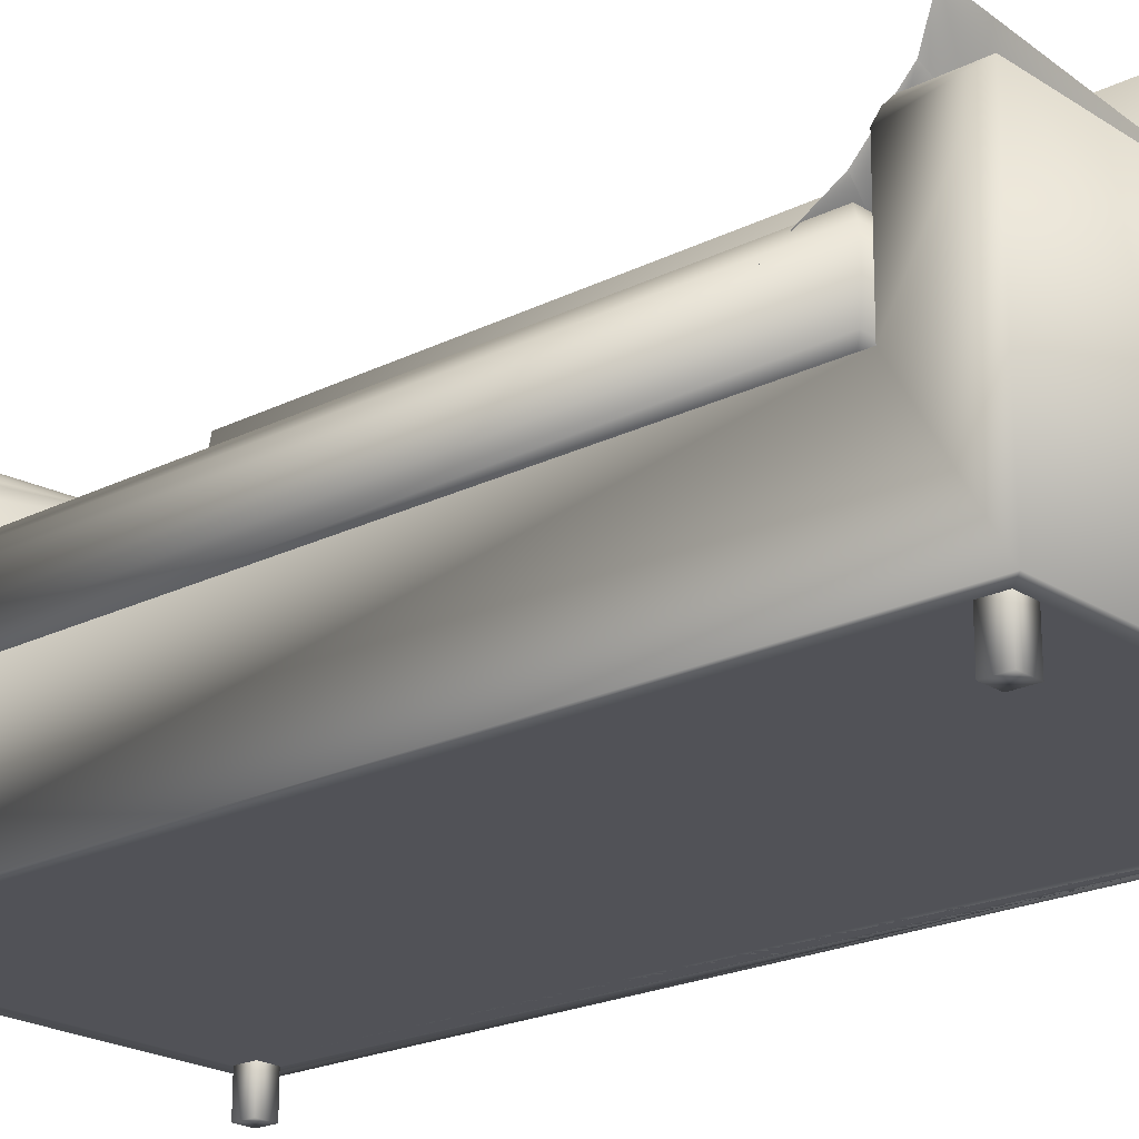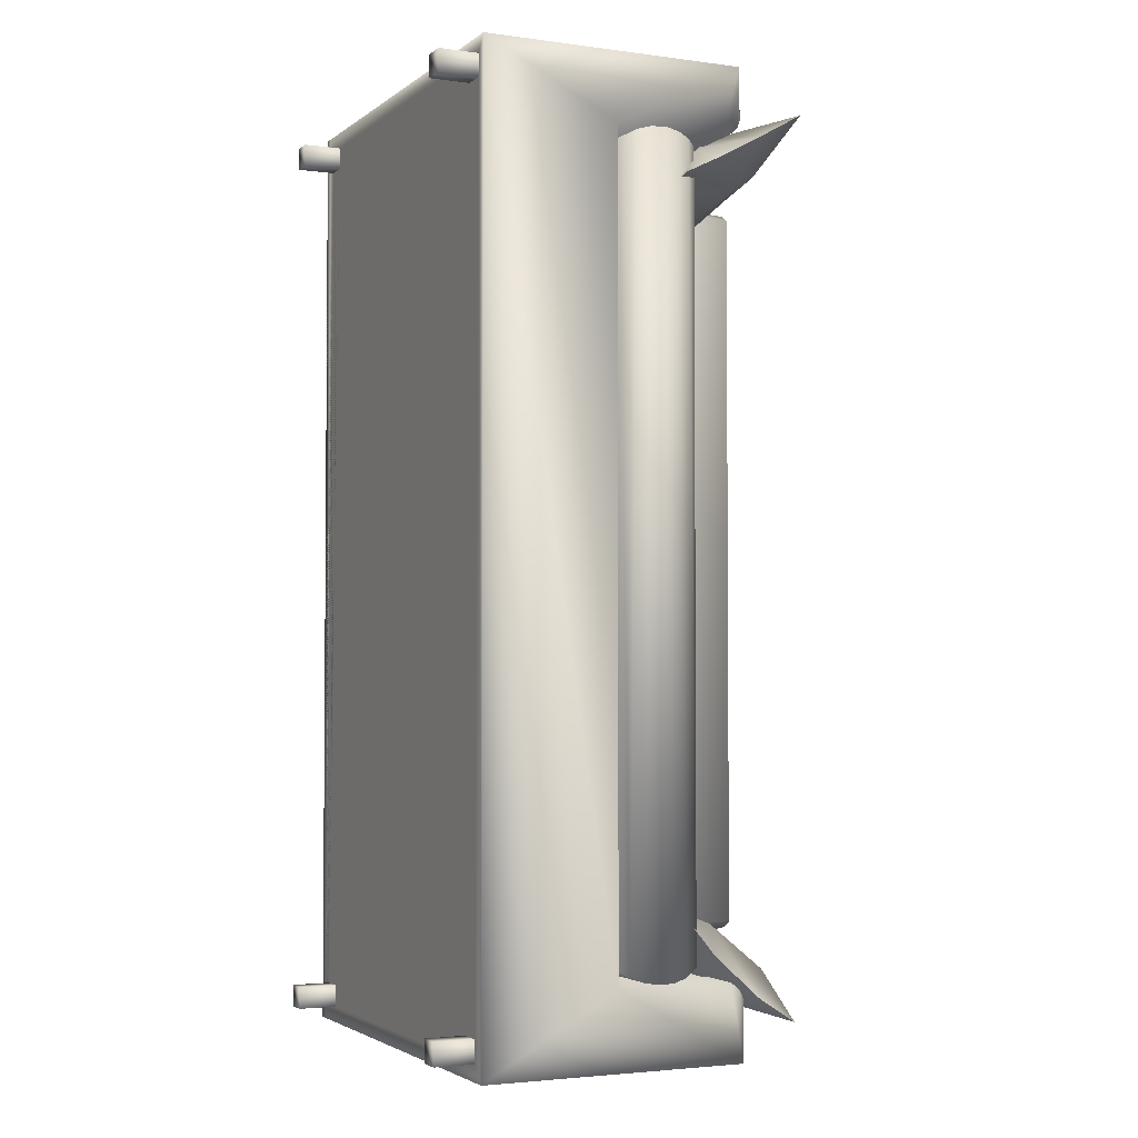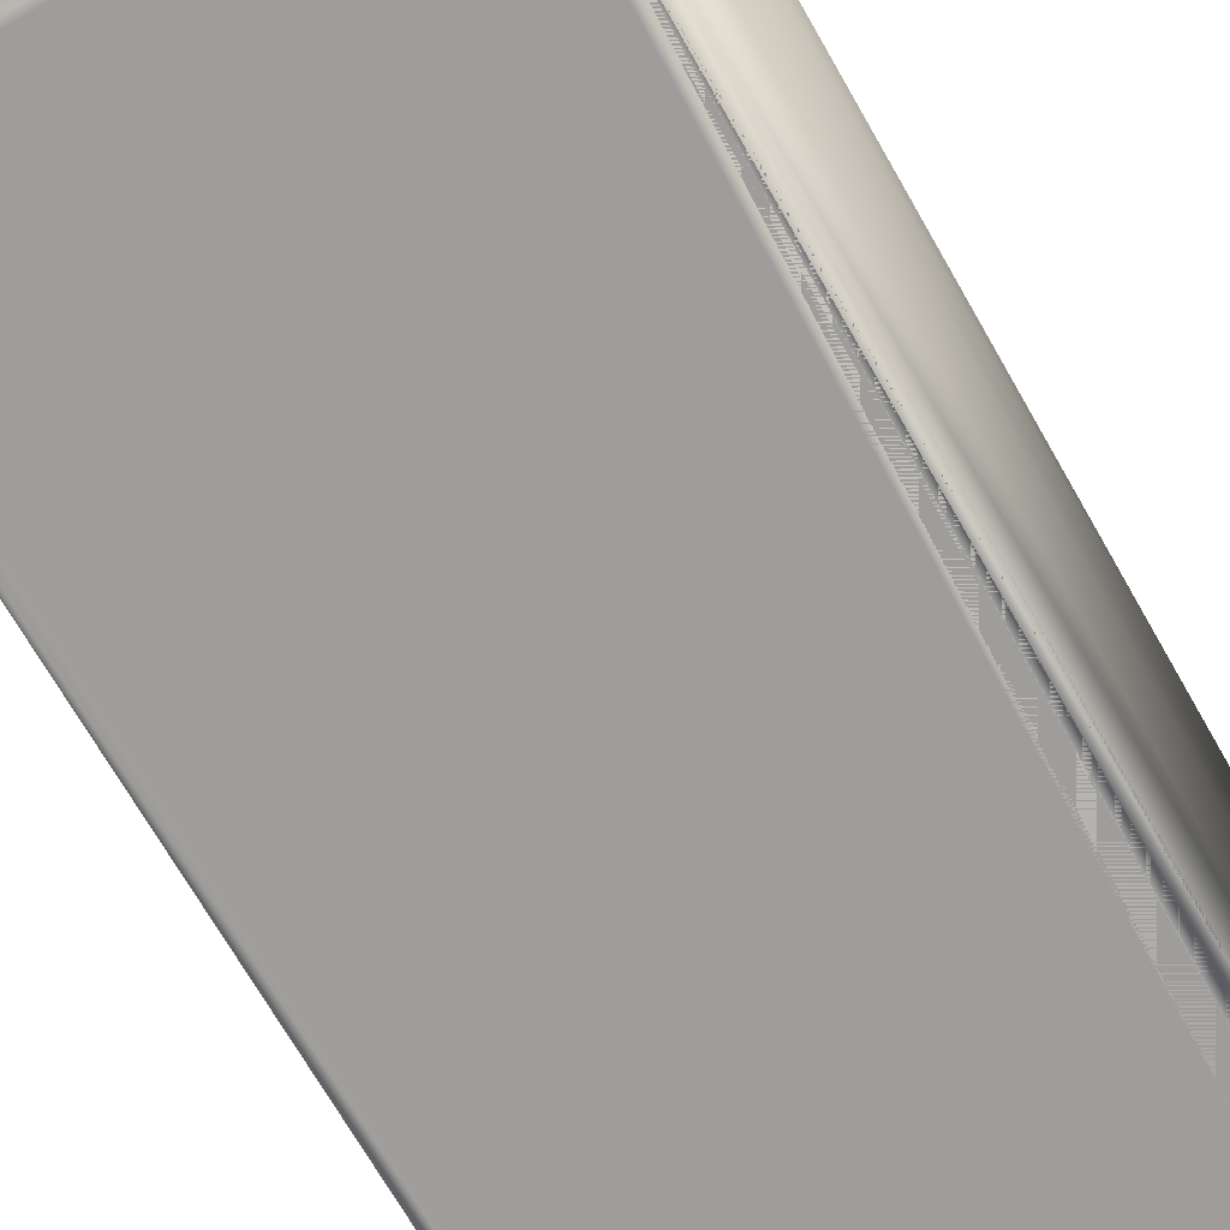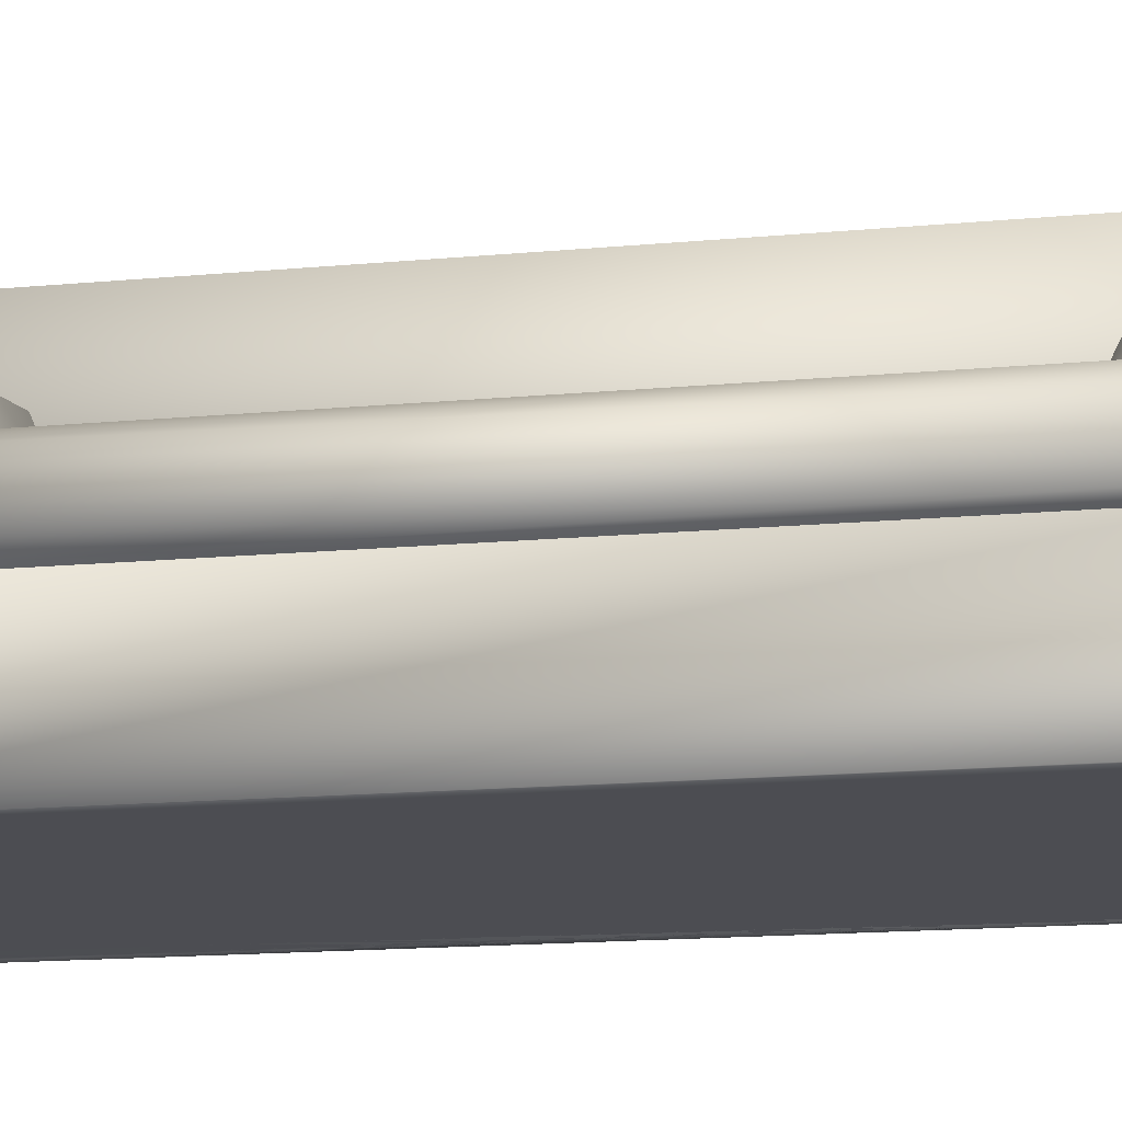
<metadata>
{"format":"obj","ext":"obj","renderer":"f3d","projection":"perspective","resolution":1024,"background":"white","views":[{"elev":-21.5,"azim":-48.5,"up":"+Z"},{"elev":-3.0,"azim":-114.9,"up":"+Y"},{"elev":-70.6,"azim":29.8,"up":"+Z"},{"elev":-16.4,"azim":-79.3,"up":"+Z"}]}
</metadata>
<code>
v 14.44 -42.64 15.9
v 14.18 42.64 15.72
v 14.44 -42.64 15.9
v 14.18 42.64 15.72
v 18.47 -42.64 -17.19
v -20.43 -42.64 6.766
v -20.43 -42.64 -17.19
v 12.35 -42.64 6.766
v 13.57 -42.64 14.96
v 15.29 -42.64 16.24
v 19.91 -42.64 16.22
v 19.33 -42.64 -17.19
v 20.65 -42.64 -10.17
v 20.96 -42.64 15.69
v 21.56 -42.64 -0.9573
v 21.59 -42.64 14.83
v 21.63 -42.64 6.855
v 21.79 -42.64 14.01
v 21.79 -42.64 14.01
v 21.63 -42.64 6.855
v 21.59 -42.64 14.83
v 21.56 -42.64 -0.9573
v 20.96 -42.64 15.69
v 20.65 -42.64 -10.17
v 19.91 -42.64 16.22
v 19.33 -42.64 -17.19
v 18.47 -42.64 -17.19
v 15.29 -42.64 16.24
v 13.57 -42.64 14.96
v 12.35 -42.64 6.766
v -20.43 -42.64 6.766
v -20.43 -42.64 -17.19
v 15.23 42.64 16.23
v 21.84 42.64 13.87
v 21.64 42.64 5.466
v 21.48 42.64 15.04
v -20.43 42.64 6.766
v 18.47 42.64 -17.19
v -20.43 42.64 -17.19
v 12.35 42.64 6.766
v 13.53 42.64 14.76
v 19.84 42.64 16.24
v 19.32 42.64 -17.19
v 20.56 42.64 -10.82
v 20.83 42.64 15.78
v 21.44 42.64 -2.729
v 21.64 42.64 5.466
v 21.44 42.64 -2.729
v 21.48 42.64 15.04
v 20.83 42.64 15.78
v 20.56 42.64 -10.82
v 19.84 42.64 16.24
v 19.32 42.64 -17.19
v 18.47 42.64 -17.19
v 15.23 42.64 16.23
v 13.53 42.64 14.76
v 12.35 42.64 6.766
v -20.43 42.64 6.766
v -20.43 42.64 -17.19
v 21.84 42.64 13.87
v 12.35 -35.71 6.766
v 12.35 36.46 6.766
v 10.67 36.46 -4.984
v 10.67 -35.71 -4.984
v 12.1 36.46 5.03
v 12.35 36.46 6.766
v 12.35 -35.71 6.766
v 12.1 36.46 5.03
v 10.67 36.46 -4.984
v 10.67 -35.71 -4.984
v 12.09 -35.71 6.766
v 12.09 -37.19 6.75
v 12.09 -35.71 6.766
v -20.43 -37.12 6.733
v -20.43 -35.71 -4.984
v -20.43 -35.79 5.596
v -20.43 -36.42 6.394
v -20.43 -37.12 6.733
v -20.43 36.46 -4.984
v -20.43 36.46 5.03
v -20.43 36.61 5.776
v -20.43 37.22 6.491
v -20.43 37.95 6.754
v -20.43 37.95 6.754
v -20.43 37.22 6.491
v -20.43 36.61 5.776
v -20.43 36.46 5.03
v -20.43 36.46 -4.984
v -20.43 -35.71 -4.984
v -20.43 -36.42 6.394
v -20.43 -35.79 5.596
v -17.36 41.19 -17.19
v 15.55 41.11 -17.19
v -17.36 39.19 -17.19
v 17.55 41.11 -17.19
v 15.55 39.11 -17.19
v -19.36 39.19 -17.19
v 17.57 -41.18 -17.19
v 15.57 -41.18 -17.19
v -16.95 -41.18 -17.19
v -18.95 -41.18 -17.19
v -19.36 41.19 -17.19
v -18.95 -39.18 -17.19
v 17.57 -39.18 -17.19
v 15.57 -39.18 -17.19
v -16.95 -39.18 -17.19
v 17.55 39.11 -17.19
v 17.57 -41.18 -17.19
v 18.47 -41.18 -17.19
v 17.57 -39.18 -17.19
v 15.55 39.11 -17.19
v 17.55 39.11 -17.19
v 17.55 41.11 -17.19
v -17.36 41.19 -17.19
v -16.95 -41.18 -17.19
v 15.57 -41.18 -17.19
v -16.95 -39.18 -17.19
v 15.57 -39.18 -17.19
v -18.95 -41.18 -17.19
v -18.95 -39.18 -17.19
v -19.36 39.19 -17.19
v -19.36 41.19 -17.19
v -17.36 39.19 -17.19
v 15.55 41.11 -17.19
v 18.47 -41.18 -17.19
v 12.1 36.46 6.766
v 12.1 36.46 6.766
v 12.1 -35.71 5.007
v 12.09 -35.85 5.667
v 12.09 -36.35 6.348
v 12.09 -37.19 6.75
v 12.09 -36.22 6.254
v 12.12 -35.71 5.177
v 12.1 36.46 5.03
v 12.1 36.55 5.624
v 12.1 36.55 5.624
v 12.1 36.46 5.03
v 12.1 37.04 6.346
v 12.1 37.04 6.346
v 12.1 37.82 6.745
v 12.1 37.82 6.745
v 10.51 -34.42 -4.627
v -20.03 35.37 -4.624
v 10.47 35.33 -4.637
v -19.98 -34.39 -4.637
v -20.43 -34.87 -3.93
v 11.03 35.94 -3.675
v 11.14 -35.12 -3.367
v -20.68 36.08 -3.31
v -20.85 -35.32 -2.738
v 11.45 -35.45 -2.09
v -20.98 36.4 -2.026
v 11.5 36.45 -1.788
v -21.03 -35.52 -1.437
v 11.5 -35.51 -0.3333
v -21.03 36.46 -0.6837
v -20.98 -35.46 -0.09474
v 11.45 36.39 -0.03154
v -20.85 36.26 0.6176
v -20.68 -35.14 1.189
v 11.13 -35.1 1.293
v 11.14 36.06 1.246
v -20.44 35.82 1.781
v -20.03 -34.43 2.503
v 10.5 -34.42 2.5
v 10.51 35.36 2.505
v -19.98 35.33 2.516
v 13.91 -34.01 19.36
v 10.93 35.77 2.621
v 13.91 35.73 19.34
v 10.94 -33.99 2.64
v 10.18 -34.47 2.52
v 13.03 36.34 19.81
v 12.23 -34.93 20.13
v 9.568 36.48 2.491
v 8.962 -34.92 2.5
v 7.636 36.89 2.616
v 11.56 36.79 20.31
v 6.993 -35.15 2.731
v 9.798 -35.11 20.66
v 9.826 36.86 20.65
v 5.1 36.51 3.277
v 5.137 -34.74 3.28
v 8.141 -34.7 20.74
v 8.164 36.45 20.74
v 3.904 -34.03 3.872
v 6.887 -34.02 20.6
v 6.883 35.76 20.61
v 3.899 35.73 3.894
v -19.36 39.19 -20.73
v -17.36 39.19 -17.19
v -19.36 39.19 -17.19
v -17.36 39.19 -20.73
v -17.36 39.19 -20.73
v -19.36 39.19 -20.73
v -17.36 39.19 -17.19
v -19.36 39.19 -17.19
v -19.36 41.19 -20.73
v -19.36 41.19 -17.19
v -19.36 41.19 -20.73
v -19.36 41.19 -17.19
v -17.36 41.19 -20.73
v -17.36 41.19 -20.73
v -17.36 41.19 -17.19
v -17.36 41.19 -17.19
v 15.55 39.11 -20.73
v 17.55 39.11 -17.19
v 15.55 39.11 -17.19
v 17.55 39.11 -20.73
v 17.55 39.11 -20.73
v 15.55 39.11 -20.73
v 17.55 39.11 -17.19
v 15.55 39.11 -17.19
v 15.55 41.11 -20.73
v 15.55 41.11 -17.19
v 15.55 41.11 -17.19
v 15.55 41.11 -20.73
v 17.55 41.11 -20.73
v 17.55 41.11 -20.73
v 17.55 41.11 -17.19
v 17.55 41.11 -17.19
v 19.32 42.64 -17.19
v 18.47 42.64 -17.19
v -16.95 -41.18 -20.73
v -16.95 -39.18 -17.19
v -16.95 -41.18 -17.19
v -16.95 -39.18 -20.73
v -16.95 -39.18 -20.73
v -16.95 -41.18 -20.73
v -16.95 -39.18 -17.19
v -16.95 -41.18 -17.19
v -18.95 -41.18 -20.73
v -18.95 -41.18 -17.19
v -18.95 -41.18 -20.73
v -18.95 -41.18 -17.19
v -18.95 -39.18 -20.73
v -18.95 -39.18 -20.73
v -18.95 -39.18 -17.19
v -18.95 -39.18 -17.19
v 17.57 -39.18 -17.19
v 15.57 -39.18 -20.73
v 15.57 -39.18 -17.19
v 17.57 -39.18 -20.73
v 17.57 -39.18 -20.73
v 17.57 -39.18 -17.19
v 15.57 -39.18 -20.73
v 15.57 -39.18 -17.19
v 17.57 -41.18 -20.73
v 17.57 -41.18 -17.19
v 17.57 -41.18 -17.19
v 17.57 -41.18 -20.73
v 15.57 -41.18 -20.73
v 15.57 -41.18 -20.73
v 15.57 -41.18 -17.19
v 15.57 -41.18 -17.19
v 18.47 -41.18 -17.19
v 17.57 -41.18 -17.19
v 1.101 30.16 2.087
v -11.31 38.47 8.479
v -2.454 34.97 7.512
v -8.155 33.51 3.471
v -14.32 38.42 13.53
v 1.405 33.95 7.234
v -17.35 31.46 0.5866
v -17.96 35.62 3.801
v -14.32 38.42 13.53
v -18.76 39.59 13.85
v 4.464 31.99 8.85
v 3.489 25.97 -0.9168
v -19.14 37.31 9.832
v -14.32 38.42 13.53
v -18.76 39.59 13.85
v -15.61 34.32 10.69
v 1.83 34.16 12.36
v 6.276 32.99 12.04
v 4.464 31.99 8.85
v 3.389 29.28 3.856
v 3.389 29.28 3.856
v 3.489 25.97 -0.9168
v -0.2409 27.9 4.84
v -21.81 32.64 0.9085
v -20.21 34.6 4.837
v -19.14 37.31 9.832
v 1.83 34.16 12.36
v -14.32 38.42 13.53
v 1.83 34.16 12.36
v 6.276 32.99 12.04
v 0.9918 30.73 10.76
v 4.464 31.99 8.85
v 3.389 29.28 3.856
v -15.06 33.03 8.82
v -21.81 32.64 0.9085
v -20.21 34.6 4.837
v -11.08 33.12 10.37
v -16.95 -33.32 2.738
v -2.036 -38.07 7.064
v -11.6 -37.6 6.986
v -7.033 -33.58 3.25
v 1.206 -37.99 11.96
v -15.59 -37.9 6.986
v 0.7304 -28.08 0.7129
v 2.921 -32.33 2.98
v 5.803 -37.65 11.96
v -18.97 -37.42 9.023
v -20.81 -29.66 0.7129
v 5.081 -34.65 8.507
v 1.206 -37.99 11.96
v 5.803 -37.65 11.96
v 0.8565 -33.23 10.03
v -15.49 -39.22 11.96
v -20.09 -39.55 11.96
v -18.97 -37.42 9.023
v -19.25 -33.61 4.686
v -19.25 -33.61 4.686
v -20.81 -29.66 0.7129
v -16.19 -31.3 5.882
v 5.341 -27.74 0.7129
v 4.801 -30.84 4.17
v 5.081 -34.65 8.507
v -15.49 -39.22 11.96
v 1.206 -37.99 11.96
v -15.49 -39.22 11.96
v -20.09 -39.55 11.96
v -15.94 -35.46 11.09
v -18.97 -37.42 9.023
v -19.25 -33.61 4.686
v -0.2309 -31.87 8.474
v 5.341 -27.74 0.7129
v 4.801 -30.84 4.17
v -3.818 -33.57 10.03
f 5 6 7
f 6 5 8
f 8 5 9
f 9 5 1
f 1 5 10
f 10 5 11
f 11 5 12
f 11 12 13
f 11 13 14
f 14 13 15
f 14 15 16
f 16 15 17
f 16 17 18
f 1 33 2
f 33 1 10
f 34 35 36
f 37 38 39
f 38 37 40
f 38 40 41
f 38 41 2
f 38 2 33
f 38 33 42
f 38 42 43
f 43 42 44
f 44 42 45
f 44 45 46
f 46 45 36
f 46 36 35
f 10 42 33
f 42 10 11
f 2 9 1
f 41 9 2
f 9 61 8
f 61 9 62
f 62 9 40
f 40 9 41
f 61 63 64
f 63 61 65
f 65 61 62
f 6 131 78
f 131 61 71
f 61 131 8
f 8 131 6
f 7 75 39
f 75 7 6
f 75 6 76
f 76 6 77
f 77 6 78
f 39 79 37
f 79 39 75
f 37 79 80
f 37 80 81
f 37 81 82
f 37 82 83
f 92 93 94
f 93 92 95
f 94 93 96
f 94 96 97
f 98 5 99
f 99 5 100
f 100 5 101
f 39 102 7
f 102 39 38
f 102 38 92
f 7 102 97
f 7 97 103
f 103 97 96
f 103 96 104
f 7 103 101
f 7 101 5
f 99 106 105
f 106 99 100
f 38 95 92
f 95 38 5
f 95 5 107
f 107 5 96
f 96 5 104
f 104 5 98
f 43 125 38
f 125 43 12
f 125 12 5
f 44 12 43
f 12 44 13
f 46 13 44
f 13 46 15
f 35 15 46
f 15 35 17
f 34 17 35
f 17 34 18
f 18 34 16
f 36 16 34
f 16 36 14
f 45 14 36
f 11 45 42
f 45 11 14
f 83 40 37
f 40 83 140
f 40 140 62
f 62 140 126
f 62 126 65
f 63 80 79
f 80 63 65
f 75 63 79
f 63 75 64
f 61 128 71
f 128 75 76
f 75 128 64
f 71 128 129
f 71 129 130
f 71 130 131
f 78 130 77
f 130 78 131
f 130 76 77
f 129 76 130
f 128 76 129
f 80 134 135
f 135 81 80
f 81 135 138
f 138 82 81
f 140 82 138
f 82 140 83
f 126 135 134
f 135 126 138
f 138 126 140
f 19 20 21
f 20 22 21
f 21 22 23
f 22 24 23
f 23 24 25
f 24 26 25
f 26 27 25
f 25 27 28
f 28 27 3
f 3 27 29
f 29 27 30
f 30 27 31
f 32 31 27
f 28 3 55
f 4 55 3
f 47 49 48
f 49 50 48
f 48 50 51
f 50 52 51
f 51 52 53
f 53 52 54
f 52 55 54
f 55 4 54
f 4 56 54
f 56 57 54
f 57 58 54
f 59 54 58
f 49 47 60
f 25 28 52
f 55 52 28
f 3 29 4
f 4 29 56
f 66 67 68
f 68 67 69
f 70 69 67
f 56 29 57
f 57 29 66
f 66 29 67
f 30 67 29
f 31 72 30
f 30 72 67
f 73 67 72
f 74 72 31
f 84 85 58
f 85 86 58
f 86 87 58
f 87 88 58
f 89 59 88
f 58 88 59
f 74 31 90
f 90 31 91
f 91 31 89
f 31 32 89
f 59 89 32
f 108 109 110
f 110 109 111
f 111 109 112
f 112 109 113
f 109 54 113
f 114 113 54
f 115 116 117
f 118 117 116
f 27 119 32
f 119 120 32
f 110 111 120
f 111 121 120
f 120 121 32
f 121 122 32
f 114 54 122
f 54 59 122
f 32 122 59
f 119 27 115
f 115 27 116
f 116 27 108
f 109 108 27
f 121 111 123
f 111 124 123
f 113 114 124
f 123 124 114
f 26 53 27
f 54 27 53
f 24 51 26
f 53 26 51
f 22 48 24
f 51 24 48
f 48 22 47
f 20 47 22
f 47 20 60
f 19 60 20
f 21 60 19
f 60 21 49
f 23 49 21
f 49 23 50
f 23 25 50
f 52 50 25
f 127 141 66
f 66 141 57
f 141 84 57
f 58 57 84
f 68 69 87
f 88 87 69
f 68 127 66
f 70 89 69
f 88 69 89
f 70 133 89
f 91 89 133
f 73 133 67
f 72 132 73
f 132 133 73
f 72 74 132
f 90 132 74
f 90 91 132
f 133 132 91
f 136 137 87
f 87 86 136
f 139 136 86
f 86 85 139
f 139 85 141
f 84 141 85
f 141 127 139
f 139 127 136
f 137 136 127
f 142 143 144
f 143 142 145
f 145 142 146
f 146 143 145
f 144 143 147
f 142 144 147
f 148 146 142
f 143 146 149
f 147 143 149
f 142 147 148
f 146 148 150
f 150 149 146
f 151 150 148
f 149 150 152
f 153 149 152
f 149 153 147
f 153 148 147
f 148 153 151
f 150 151 154
f 154 152 150
f 155 154 151
f 152 154 156
f 153 152 156
f 151 153 155
f 155 157 154
f 157 156 154
f 153 156 158
f 158 155 153
f 156 157 159
f 159 158 156
f 155 160 157
f 160 155 161
f 160 159 157
f 158 159 162
f 162 155 158
f 155 162 161
f 159 160 163
f 163 162 159
f 161 164 160
f 164 161 165
f 164 163 160
f 162 163 166
f 166 161 162
f 161 166 165
f 164 167 163
f 167 166 163
f 164 166 167
f 166 164 165
f 168 169 170
f 169 168 171
f 171 168 172
f 172 169 171
f 170 169 173
f 168 170 173
f 174 172 168
f 169 172 175
f 173 169 175
f 168 173 174
f 172 174 176
f 176 175 172
f 175 176 177
f 178 175 177
f 175 178 173
f 178 174 173
f 176 174 179
f 179 177 176
f 180 179 174
f 177 181 178
f 181 174 178
f 174 181 180
f 177 179 182
f 182 181 177
f 180 183 179
f 183 180 184
f 183 182 179
f 181 182 185
f 185 180 181
f 180 185 184
f 184 186 183
f 186 184 187
f 186 182 183
f 185 182 188
f 188 184 185
f 184 188 187
f 186 189 182
f 189 188 182
f 186 188 189
f 188 186 187
f 190 191 192
f 191 190 193
f 198 192 199
f 192 198 190
f 198 193 190
f 193 198 202
f 193 204 191
f 204 193 202
f 204 198 199
f 198 204 202
f 194 195 196
f 197 196 195
f 195 200 197
f 201 197 200
f 203 200 194
f 195 194 200
f 203 194 205
f 196 205 194
f 203 205 200
f 201 200 205
f 206 207 208
f 207 206 209
f 208 214 206
f 214 208 215
f 209 214 218
f 214 209 206
f 220 209 218
f 209 220 207
f 220 214 215
f 214 220 218
f 210 211 212
f 213 212 211
f 216 213 217
f 211 217 213
f 211 210 217
f 219 217 210
f 212 221 210
f 219 210 221
f 219 221 217
f 216 217 221
f 224 225 226
f 225 224 227
f 232 226 233
f 226 232 224
f 236 224 232
f 224 236 227
f 225 236 238
f 236 225 227
f 236 233 238
f 233 236 232
f 228 229 230
f 231 230 229
f 229 234 231
f 235 231 234
f 228 237 229
f 234 229 237
f 228 230 237
f 239 237 230
f 234 237 235
f 239 235 237
f 240 241 242
f 241 240 243
f 240 248 243
f 248 240 249
f 248 241 243
f 241 248 252
f 254 241 252
f 241 254 242
f 252 249 254
f 249 252 248
f 244 245 246
f 247 246 245
f 250 245 251
f 244 251 245
f 253 251 246
f 244 246 251
f 247 255 246
f 253 246 255
f 251 253 250
f 255 250 253
f 258 259 260
f 258 261 259
f 260 259 262
f 258 260 263
f 258 264 261
f 261 265 259
f 266 259 267
f 263 260 262
f 258 263 268
f 264 258 269
f 264 265 261
f 265 270 259
f 270 267 259
f 271 272 273
f 274 263 262
f 263 275 276
f 258 268 277
f 269 258 278
f 279 280 264
f 265 264 281
f 265 282 270
f 273 272 283
f 284 285 273
f 275 263 286
f 287 288 289
f 290 289 280
f 279 290 280
f 280 291 264
f 291 292 264
f 265 281 282
f 283 293 291
f 273 283 291
f 284 273 294
f 287 284 288
f 289 288 280
f 288 291 280
f 291 293 292
f 294 273 291
f 288 284 294
f 288 294 291
f 295 296 297
f 295 298 296
f 299 297 296
f 295 297 300
f 295 301 298
f 298 302 296
f 299 296 303
f 300 297 299
f 295 300 304
f 301 295 305
f 301 302 298
f 302 306 296
f 306 303 296
f 307 308 309
f 310 300 299
f 300 311 312
f 295 304 313
f 305 295 314
f 315 316 301
f 302 301 317
f 302 318 306
f 309 308 319
f 320 321 309
f 311 300 322
f 323 324 325
f 326 325 316
f 315 326 316
f 316 327 301
f 327 328 301
f 302 317 318
f 319 329 327
f 309 319 327
f 320 309 330
f 323 320 324
f 325 324 316
f 324 327 316
f 327 329 328
f 330 309 327
f 324 320 330
f 324 330 327

</code>
